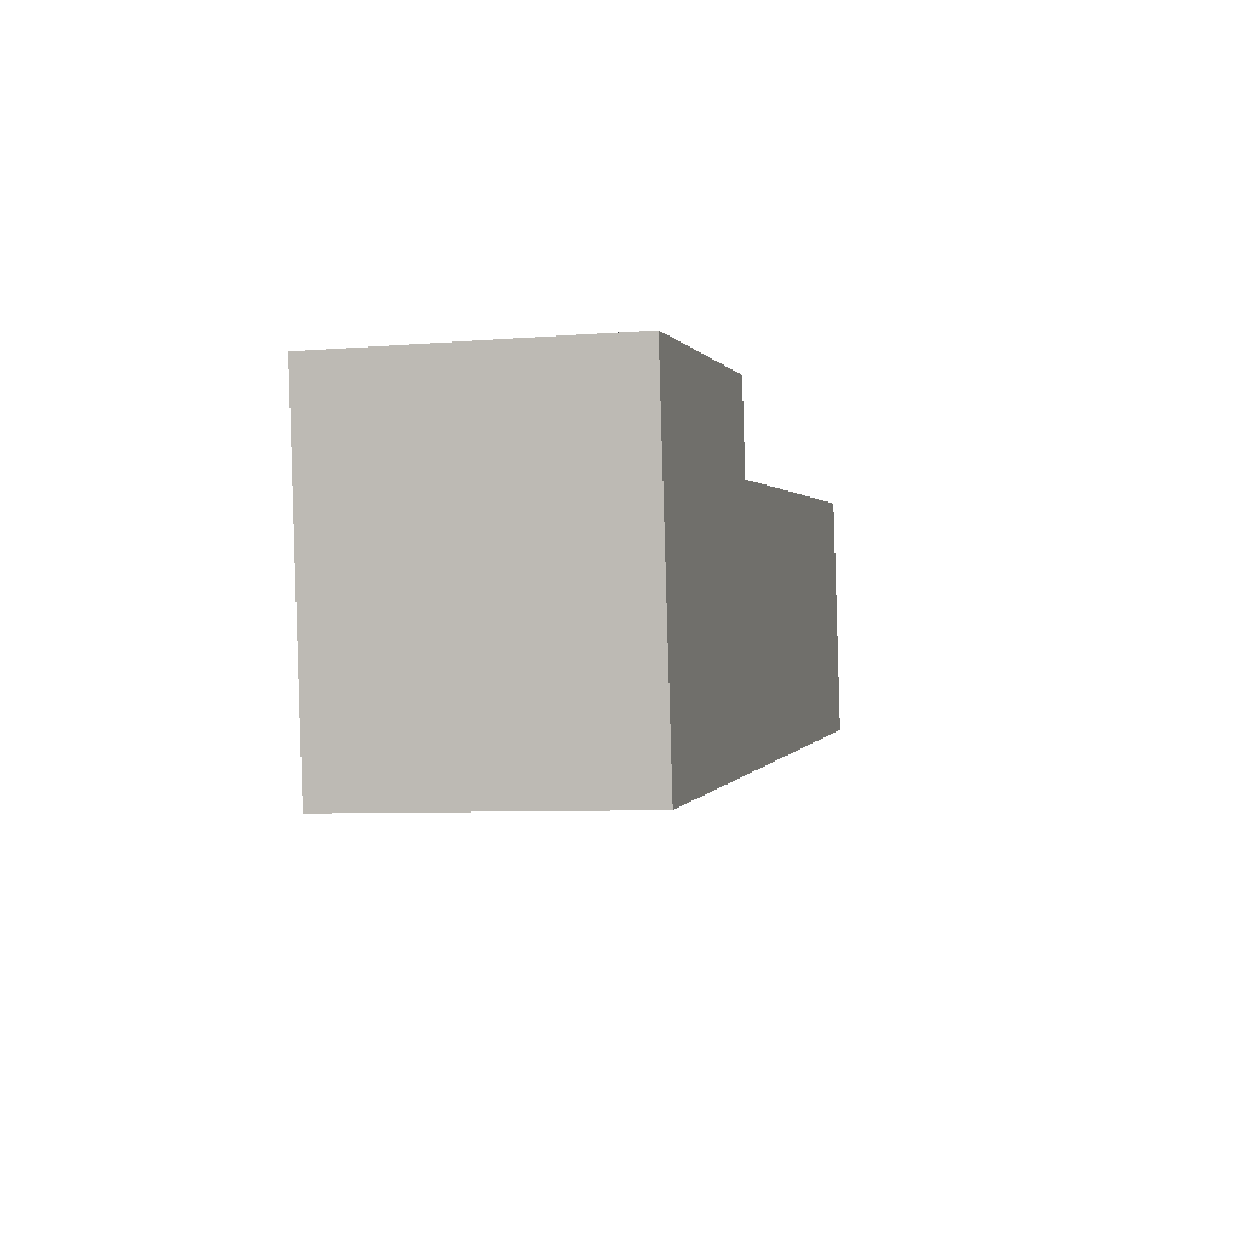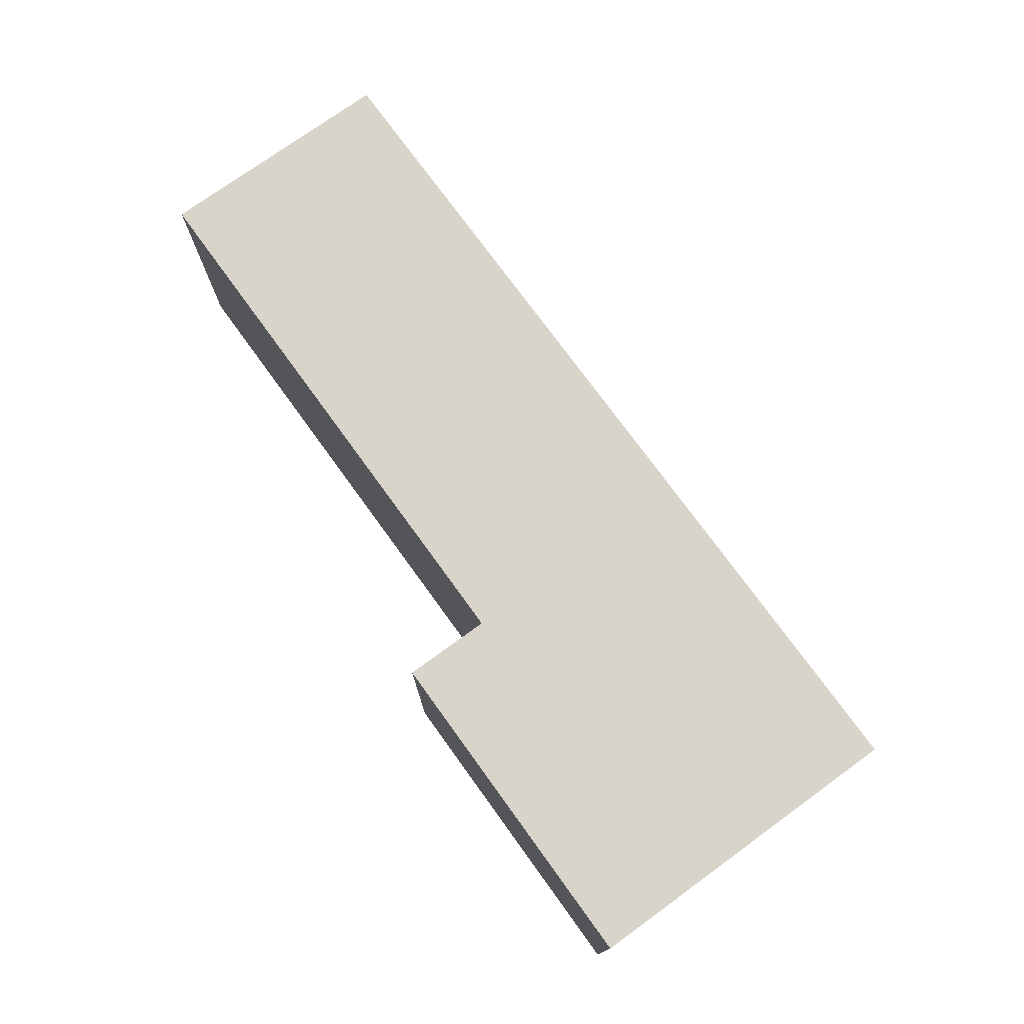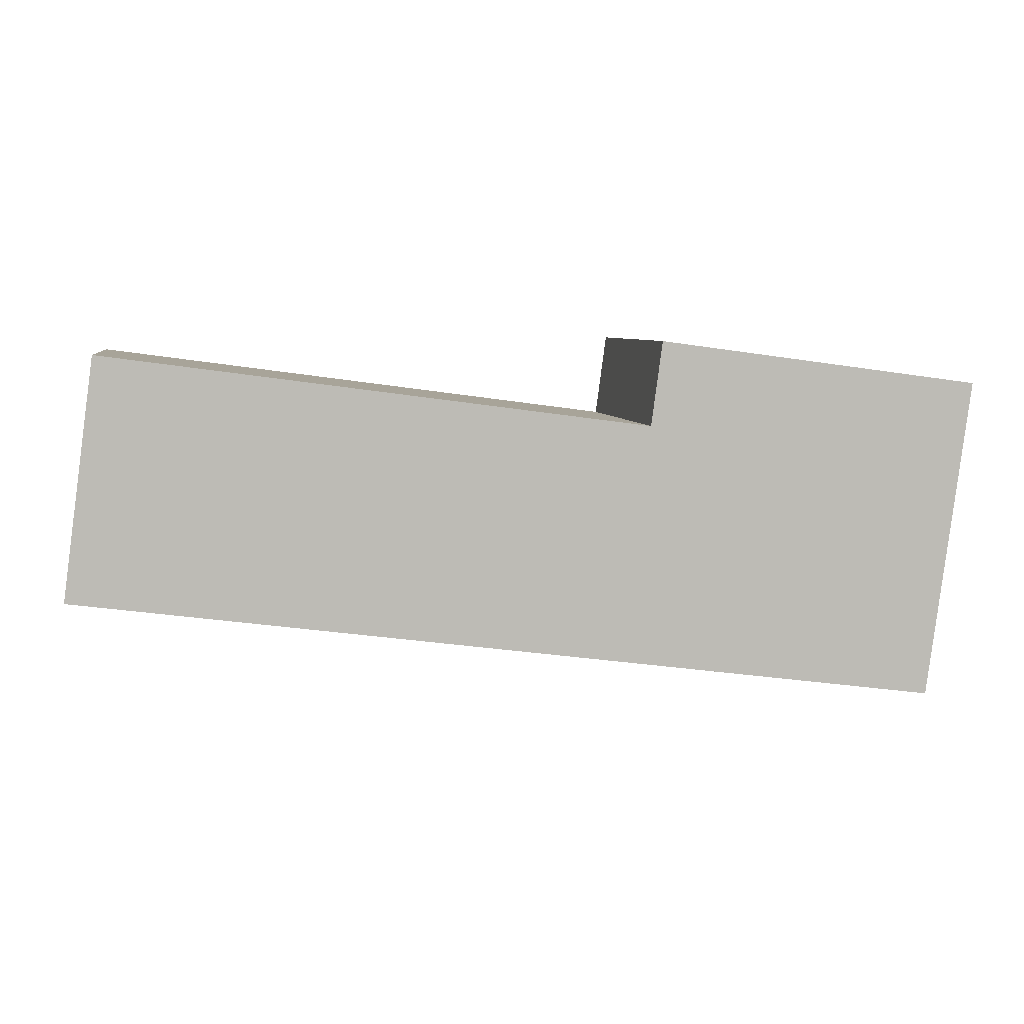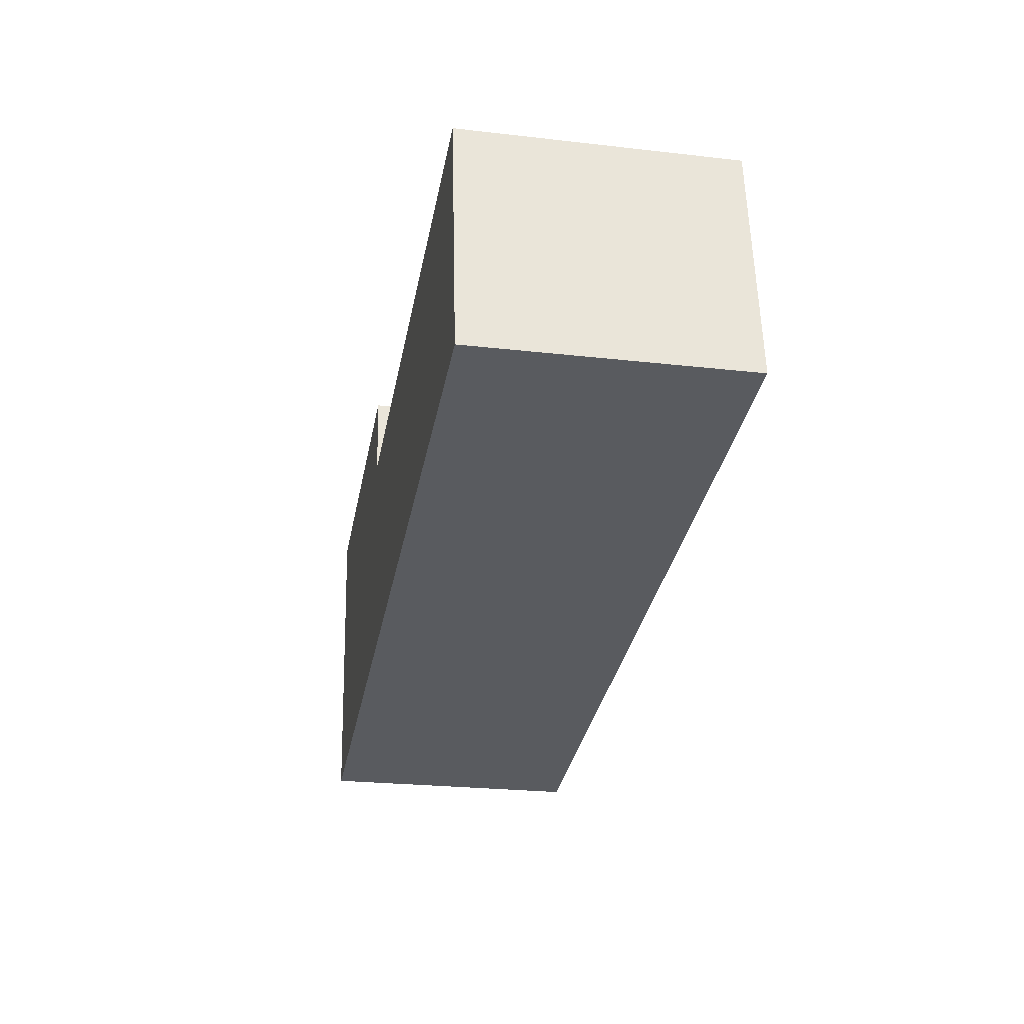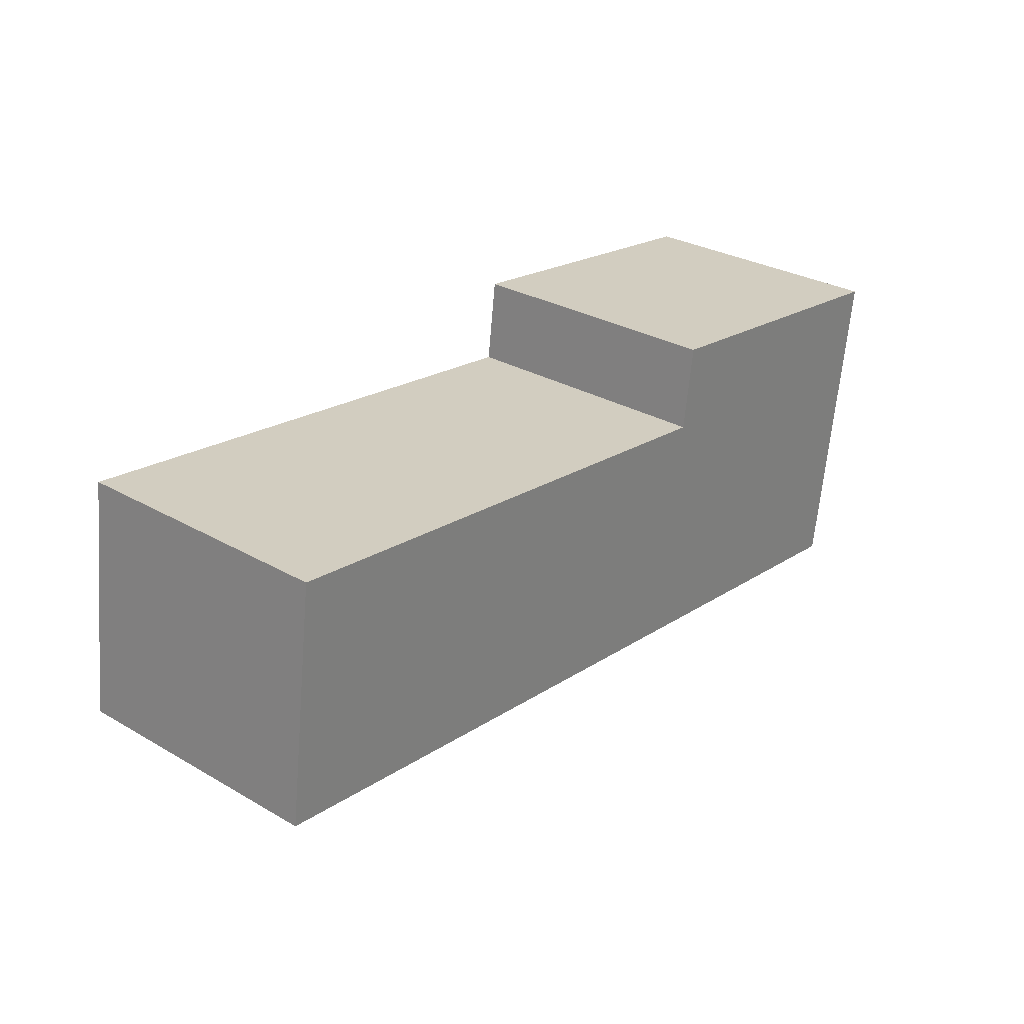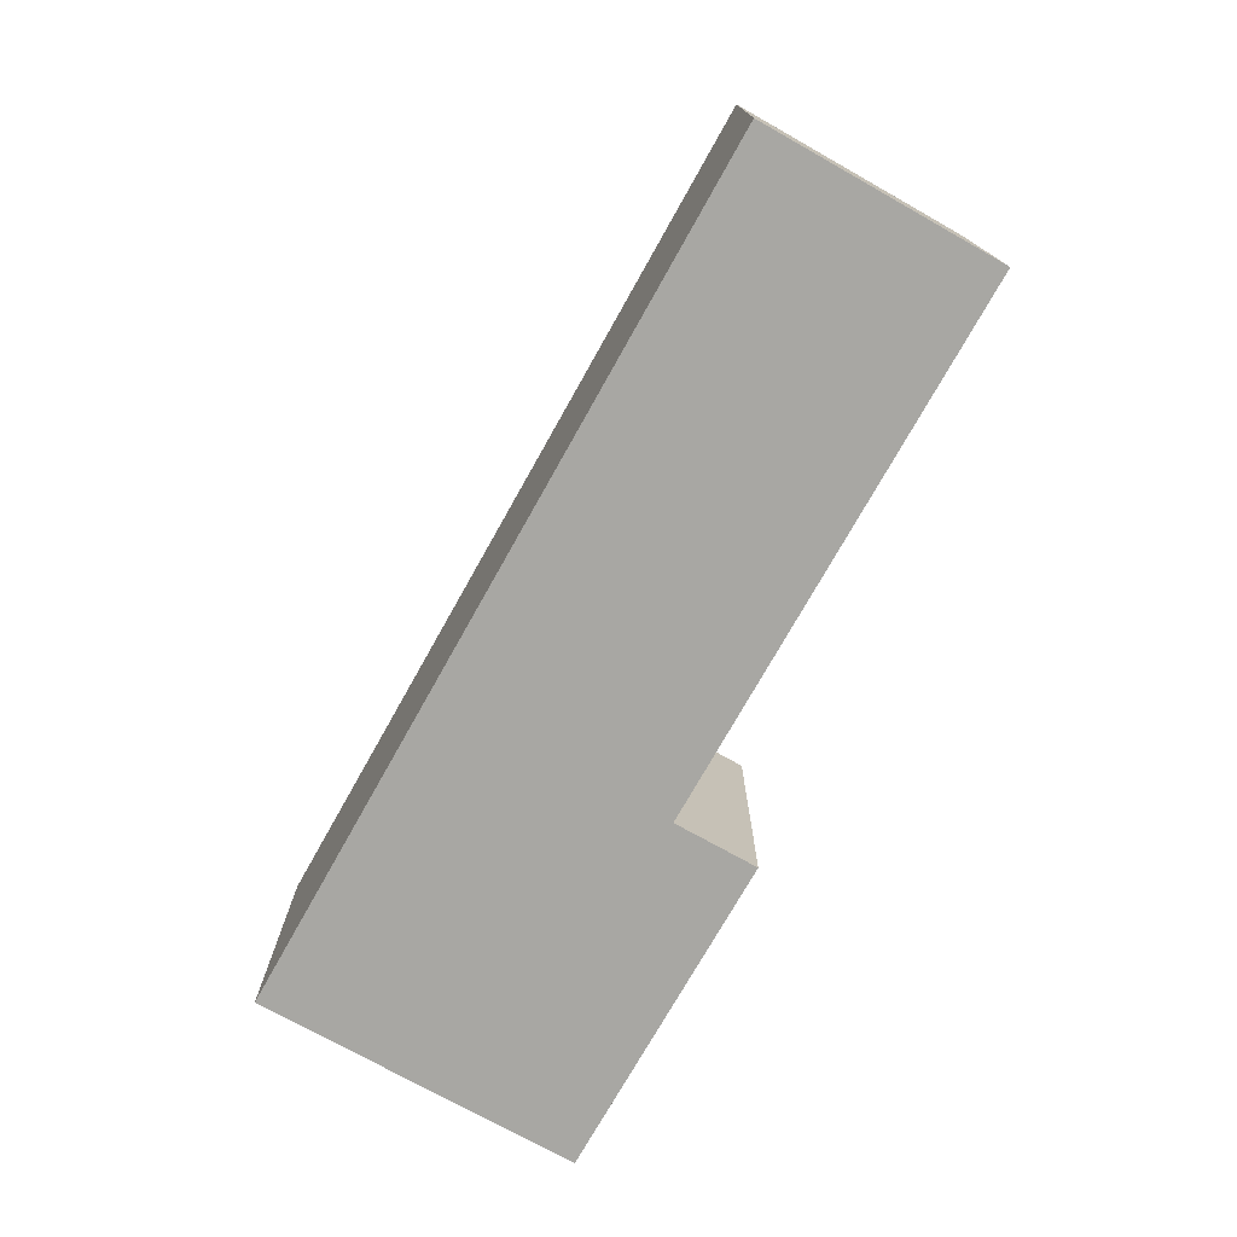
<metadata>
{"format":"obj","ext":"obj","renderer":"f3d","projection":"perspective","resolution":1024,"background":"white","views":[{"elev":-7.0,"azim":103.1,"up":"+Z"},{"elev":75.0,"azim":61.7,"up":"+Y"},{"elev":6.2,"azim":-9.4,"up":"+Z"},{"elev":-24.6,"azim":-100.6,"up":"+Z"},{"elev":30.1,"azim":-50.2,"up":"+Z"},{"elev":-74.4,"azim":-111.7,"up":"+Y"}]}
</metadata>
<code>
v  10.8 4.993 3.091
v  11.02 -2.864e-16 4.677
v  11.02 4.993 4.677
v  10.8 -1.893e-16 3.091
v  16.34 4.993 -2.189
v  0 0 0
v  0 4.993 3.057e-16
v  16.34 1.34e-16 -2.189
v  0.597 4.993 4.459
v  0.597 -2.73e-16 4.459
v  17.15 4.993 3.855
v  17.15 -2.361e-16 3.855
g defaultobject
f 1 2 3
f 2 1 4
f 5 6 7
f 6 5 8
f 9 4 1
f 4 9 10
f 7 10 9
f 10 7 6
f 9 5 7
f 5 9 1
f 5 1 3
f 5 3 11
f 6 4 10
f 4 6 8
f 4 8 12
f 12 2 4
f 11 8 5
f 8 11 12
f 3 12 11
f 12 3 2

</code>
